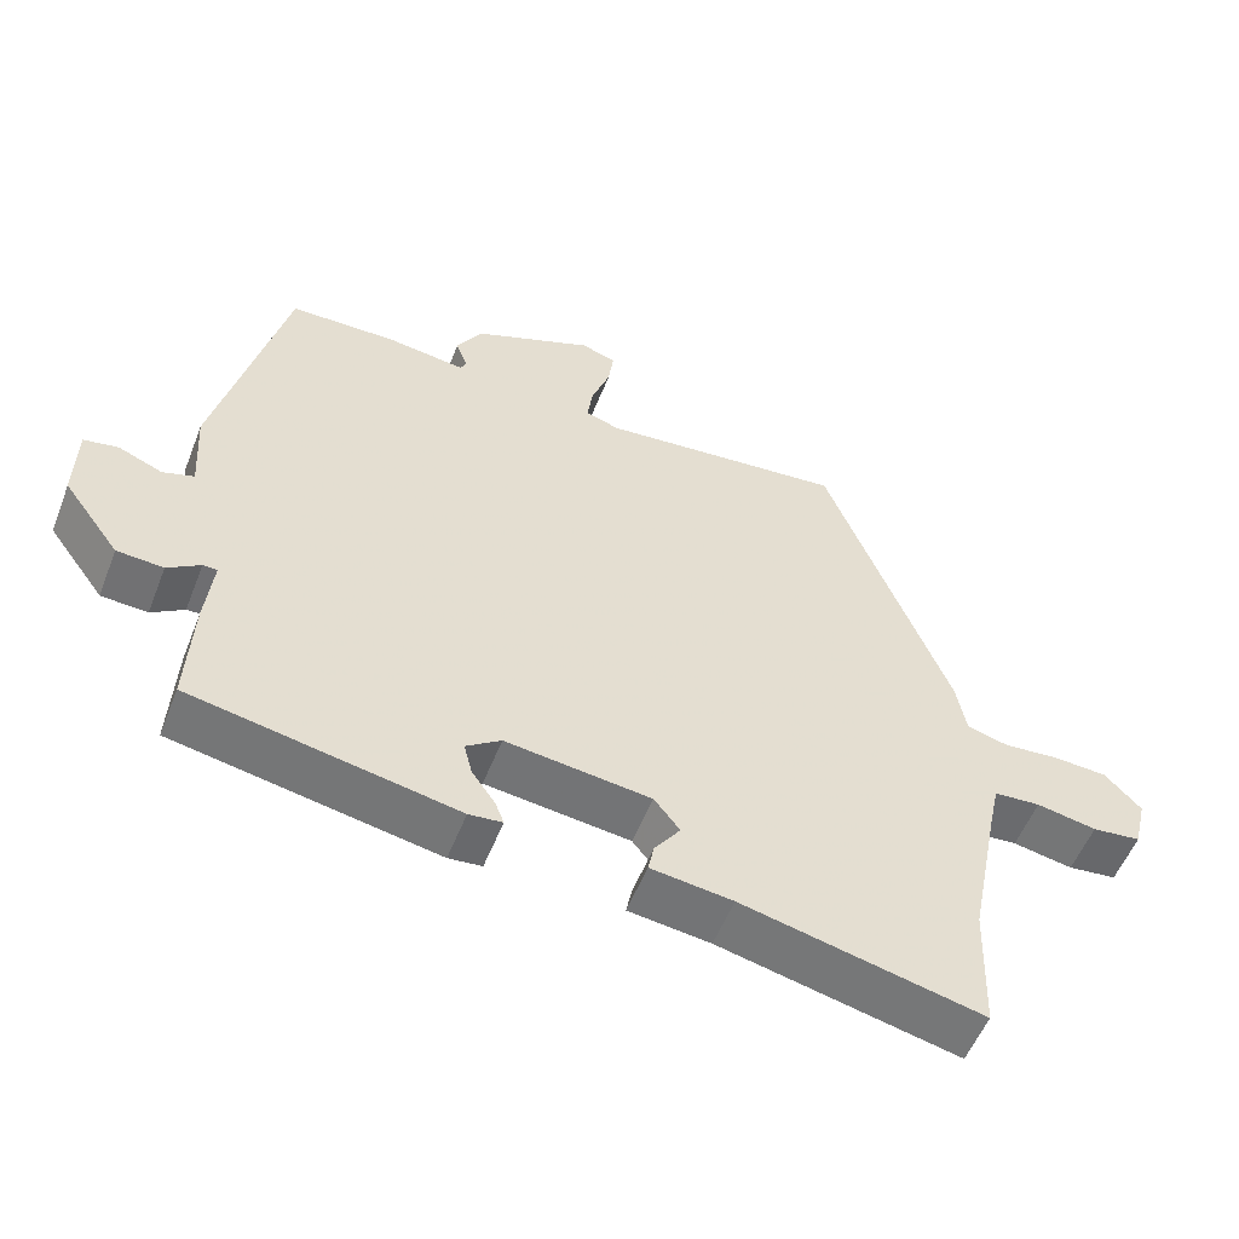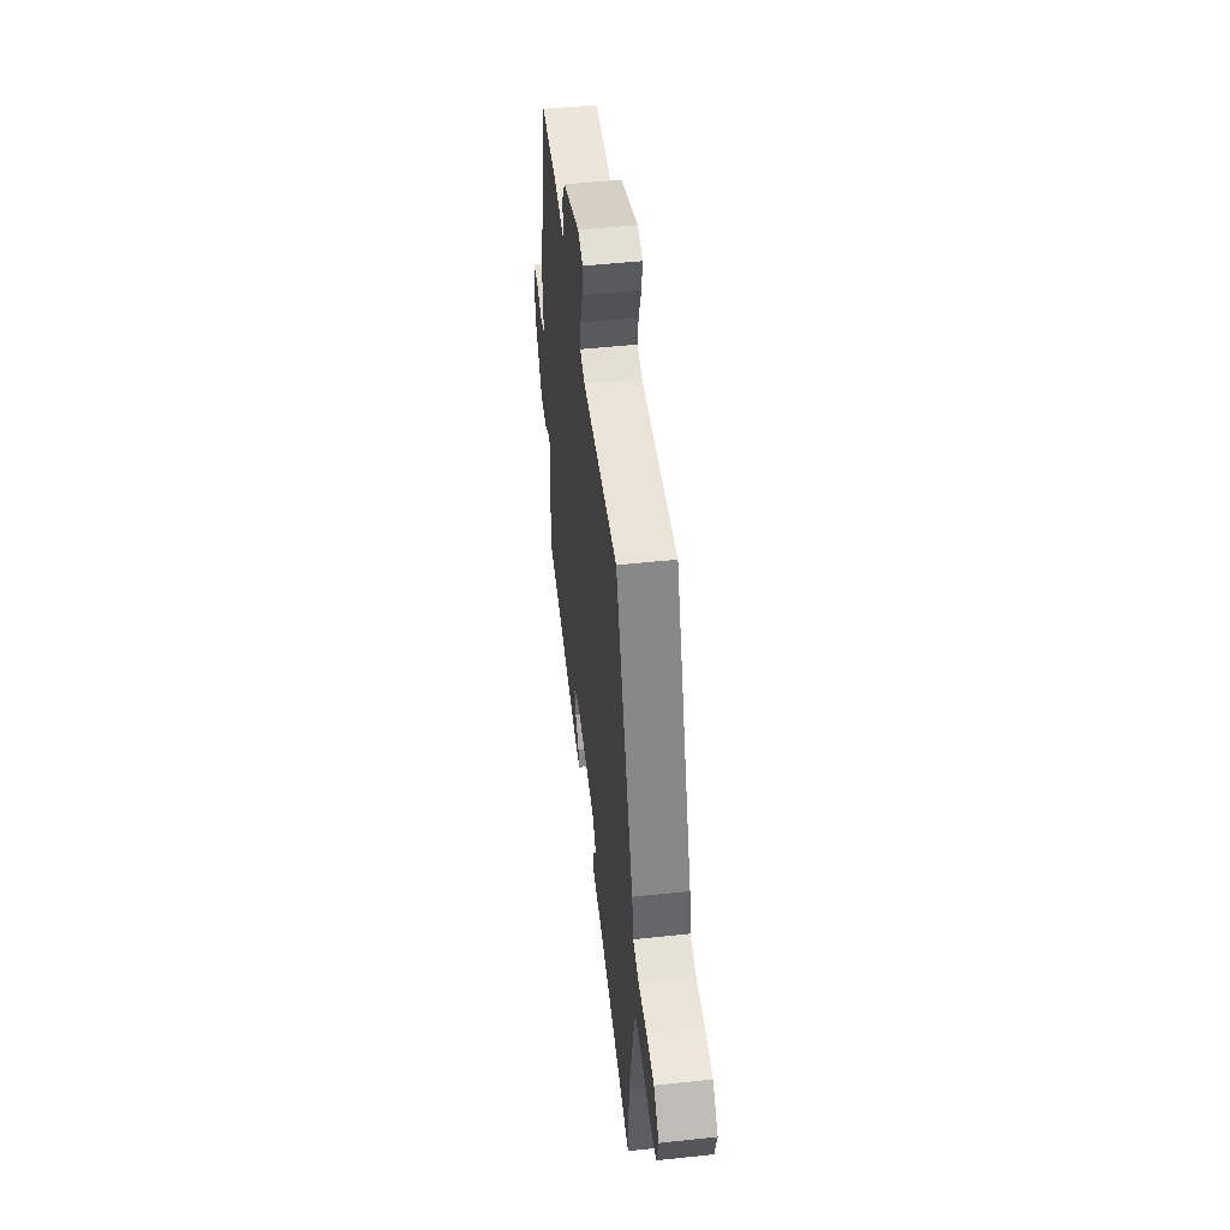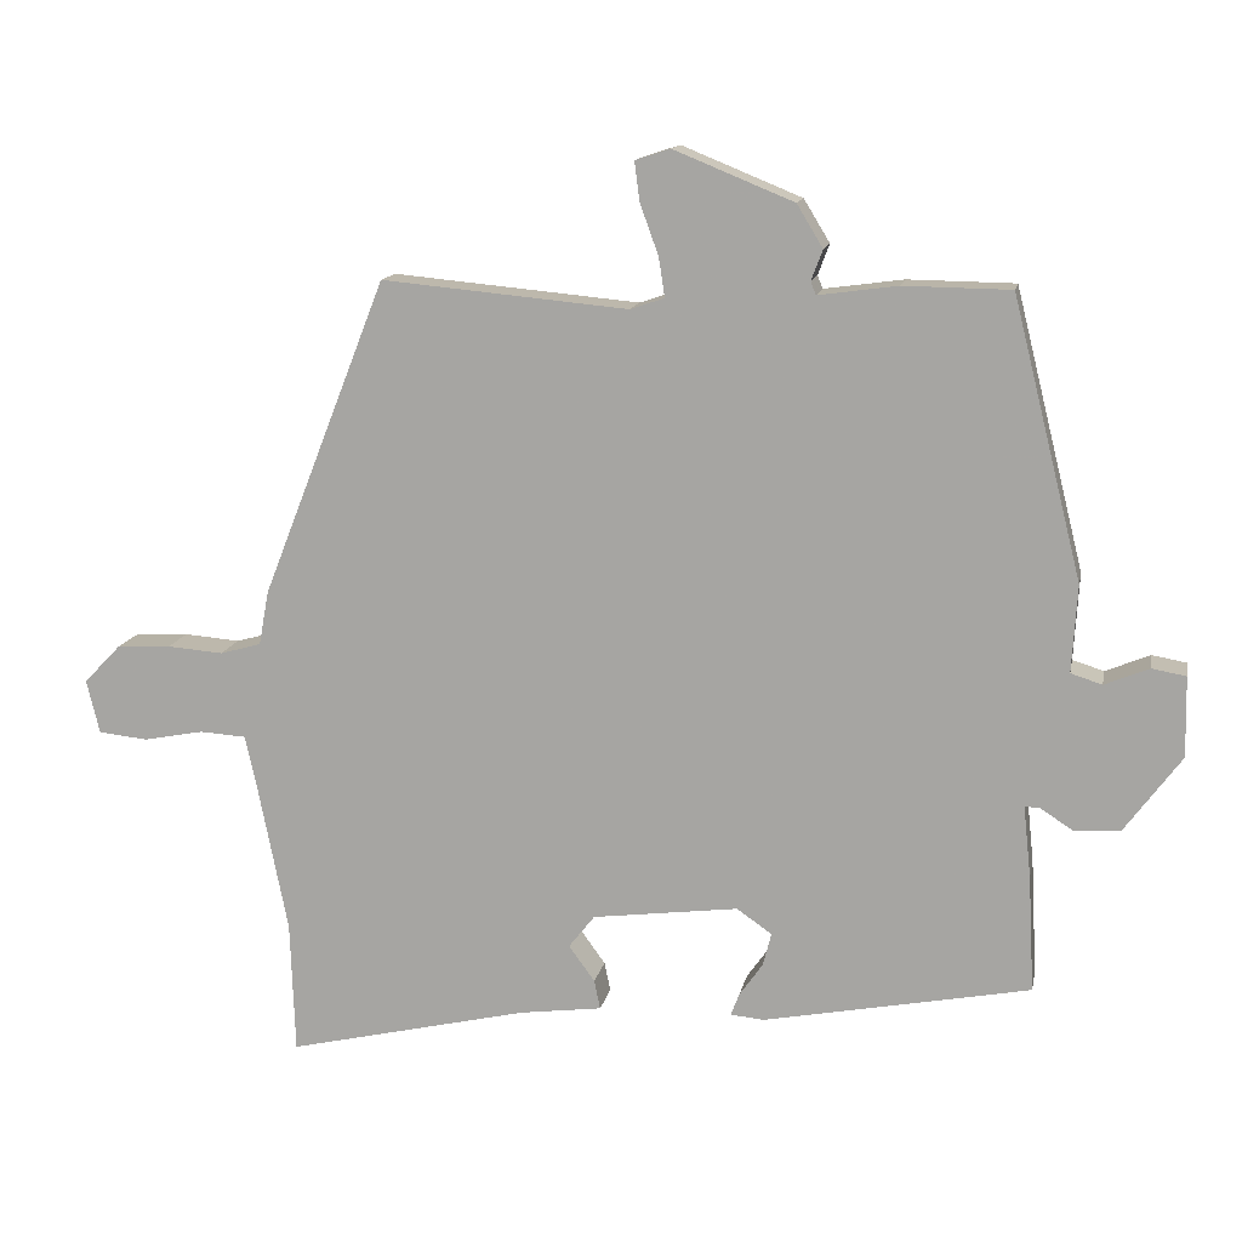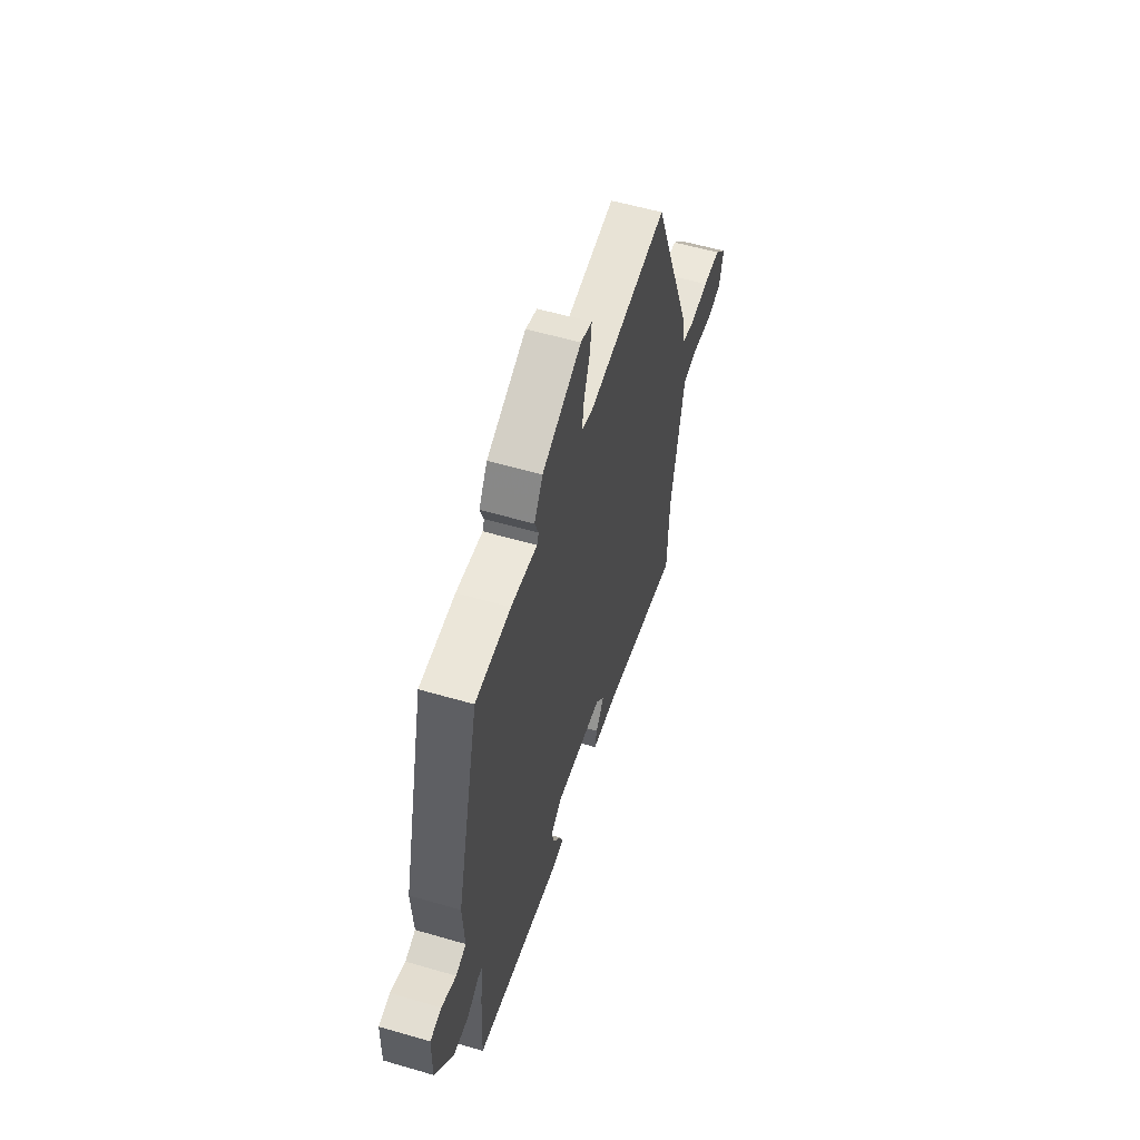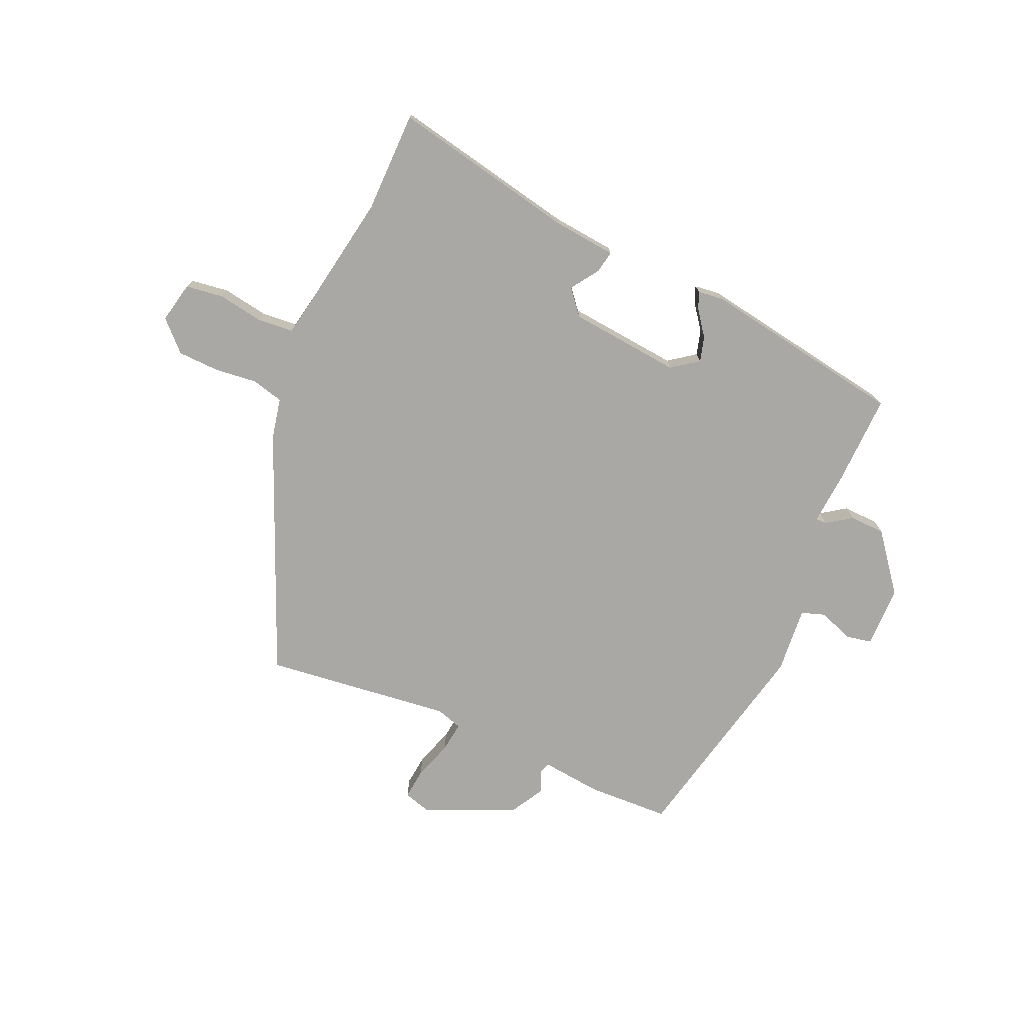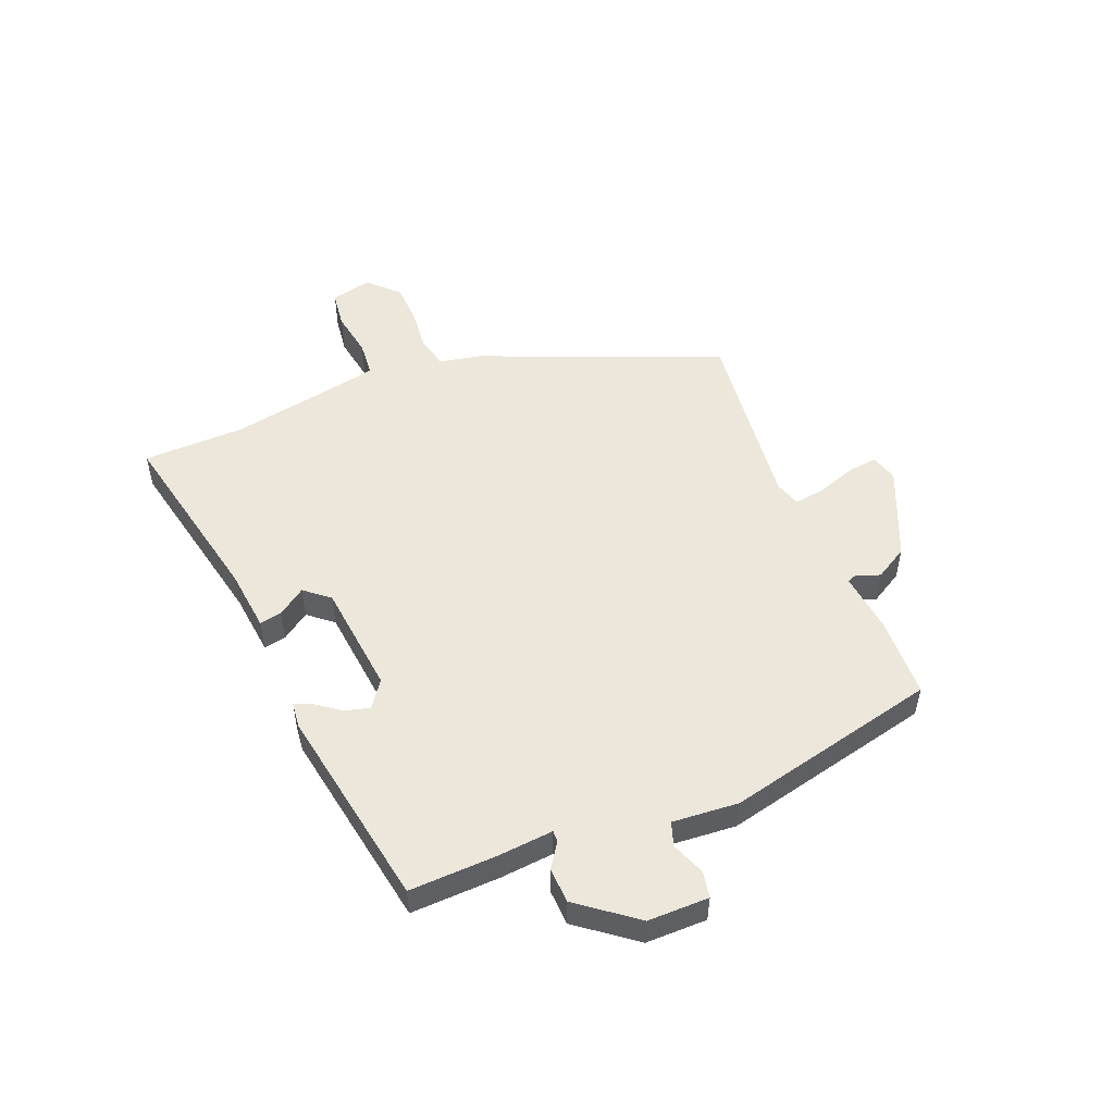
<metadata>
{"format":"obj","ext":"obj","renderer":"f3d","projection":"perspective","resolution":1024,"background":"white","views":[{"elev":-54.4,"azim":-21.2,"up":"+Z"},{"elev":49.2,"azim":83.2,"up":"+Z"},{"elev":13.4,"azim":-169.1,"up":"+Z"},{"elev":56.4,"azim":-73.0,"up":"+Z"},{"elev":-75.0,"azim":157.8,"up":"+Y"},{"elev":51.9,"azim":-111.1,"up":"+Y"}]}
</metadata>
<code>
v 0.504 0.07 -0.393
v 0.498 0.07 -0.566
v 0.182 0.07 -0.493
v 0.074 0.07 -0.479
v 0.082 0.07 -0.441
v 0.116 0.07 -0.394
v 0.082 0.07 -0.351
v -0.109 0.07 -0.327
v -0.155 0.07 -0.359
v -0.144 0.07 -0.402
v -0.113 0.07 -0.446
v -0.102 0.07 -0.475
v -0.146 0.07 -0.479
v -0.495 0.07 -0.412
v -0.487 0.07 -0.259
v -0.477 0.07 -0.166
v -0.496 0.07 -0.166
v -0.539 0.07 -0.194
v -0.6 0.07 -0.19
v -0.674 0.07 -0.09
v -0.672 0.07 0.015
v -0.627 0.07 0.023
v -0.569 0.07 -0.001
v -0.528 0.07 0.012
v -0.535 0.07 0.126
v -0.444 0.07 0.491
v -0.304 0.07 0.493
v -0.2 0.07 0.479
v -0.193 0.07 0.496
v -0.208 0.07 0.536
v -0.174 0.07 0.592
v -0.017 0.07 0.656
v 0.029 0.07 0.641
v 0.022 0.07 0.589
v -0.002 0.07 0.523
v -0.01 0.07 0.471
v 0.035 0.07 0.456
v 0.357 0.07 0.486
v 0.52 0.07 0.071
v 0.533 0.07 0
v 0.587 0.07 -0.015
v 0.66 0.07 -0.009
v 0.731 0.07 -0.013
v 0.779 0.07 -0.063
v 0.762 0.07 -0.133
v 0.698 0.07 -0.14
v 0.619 0.07 -0.125
v 0.558 0.07 -0.129
v 0.544 0.07 -0.193
v 0.504 0 -0.393
v 0.498 0 -0.566
v 0.182 0 -0.493
v 0.074 0 -0.479
v 0.082 0 -0.441
v 0.116 0 -0.394
v 0.082 0 -0.351
v -0.109 0 -0.327
v -0.155 0 -0.359
v -0.144 0 -0.402
v -0.113 0 -0.446
v -0.102 0 -0.475
v -0.146 0 -0.479
v -0.495 0 -0.412
v -0.487 0 -0.259
v -0.477 0 -0.166
v -0.496 0 -0.166
v -0.539 0 -0.194
v -0.6 0 -0.19
v -0.674 0 -0.09
v -0.672 0 0.015
v -0.627 0 0.023
v -0.569 0 -0.001
v -0.528 0 0.012
v -0.535 0 0.126
v -0.444 0 0.491
v -0.304 0 0.493
v -0.2 0 0.479
v -0.193 0 0.496
v -0.208 0 0.536
v -0.174 0 0.592
v -0.017 0 0.656
v 0.029 0 0.641
v 0.022 0 0.589
v -0.002 0 0.523
v -0.01 0 0.471
v 0.035 0 0.456
v 0.357 0 0.486
v 0.52 0 0.071
v 0.533 0 0
v 0.587 0 -0.015
v 0.66 0 -0.009
v 0.731 0 -0.013
v 0.779 0 -0.063
v 0.762 0 -0.133
v 0.698 0 -0.14
v 0.619 0 -0.125
v 0.558 0 -0.129
v 0.544 0 -0.193
f 44 45 46 47
f 44 47 48
f 41 42 43 44
f 41 44 48
f 40 41 48
f 37 38 39 40
f 36 37 40 48
f 32 33 34 35
f 32 35 36
f 29 30 31 32
f 28 29 32 36
f 25 26 27 28
f 24 25 28 36
f 20 21 22 23
f 20 23 24
f 17 18 19 20
f 16 17 20 24
f 13 14 15 16
f 10 11 12 13
f 9 10 13 16
f 8 9 16 24
f 3 4 5 6
f 1 2 3 6
f 49 1 6 7
f 24 36 48 49
f 7 8 24 49
f 96 95 94 93
f 97 96 93
f 93 92 91 90
f 97 93 90
f 97 90 89
f 89 88 87 86
f 97 89 86 85
f 84 83 82 81
f 85 84 81
f 81 80 79 78
f 85 81 78 77
f 77 76 75 74
f 85 77 74 73
f 72 71 70 69
f 73 72 69
f 69 68 67 66
f 73 69 66 65
f 65 64 63 62
f 62 61 60 59
f 65 62 59 58
f 73 65 58 57
f 55 54 53 52
f 55 52 51 50
f 56 55 50 98
f 98 97 85 73
f 98 73 57 56
f 1 50 51 2
f 2 51 52 3
f 3 52 53 4
f 4 53 54 5
f 5 54 55 6
f 6 55 56 7
f 7 56 57 8
f 8 57 58 9
f 9 58 59 10
f 10 59 60 11
f 11 60 61 12
f 12 61 62 13
f 13 62 63 14
f 14 63 64 15
f 15 64 65 16
f 16 65 66 17
f 17 66 67 18
f 18 67 68 19
f 19 68 69 20
f 20 69 70 21
f 21 70 71 22
f 22 71 72 23
f 23 72 73 24
f 24 73 74 25
f 25 74 75 26
f 26 75 76 27
f 27 76 77 28
f 28 77 78 29
f 29 78 79 30
f 30 79 80 31
f 31 80 81 32
f 32 81 82 33
f 33 82 83 34
f 34 83 84 35
f 35 84 85 36
f 36 85 86 37
f 37 86 87 38
f 38 87 88 39
f 39 88 89 40
f 40 89 90 41
f 41 90 91 42
f 42 91 92 43
f 43 92 93 44
f 44 93 94 45
f 45 94 95 46
f 46 95 96 47
f 47 96 97 48
f 48 97 98 49
f 49 98 50 1

</code>
